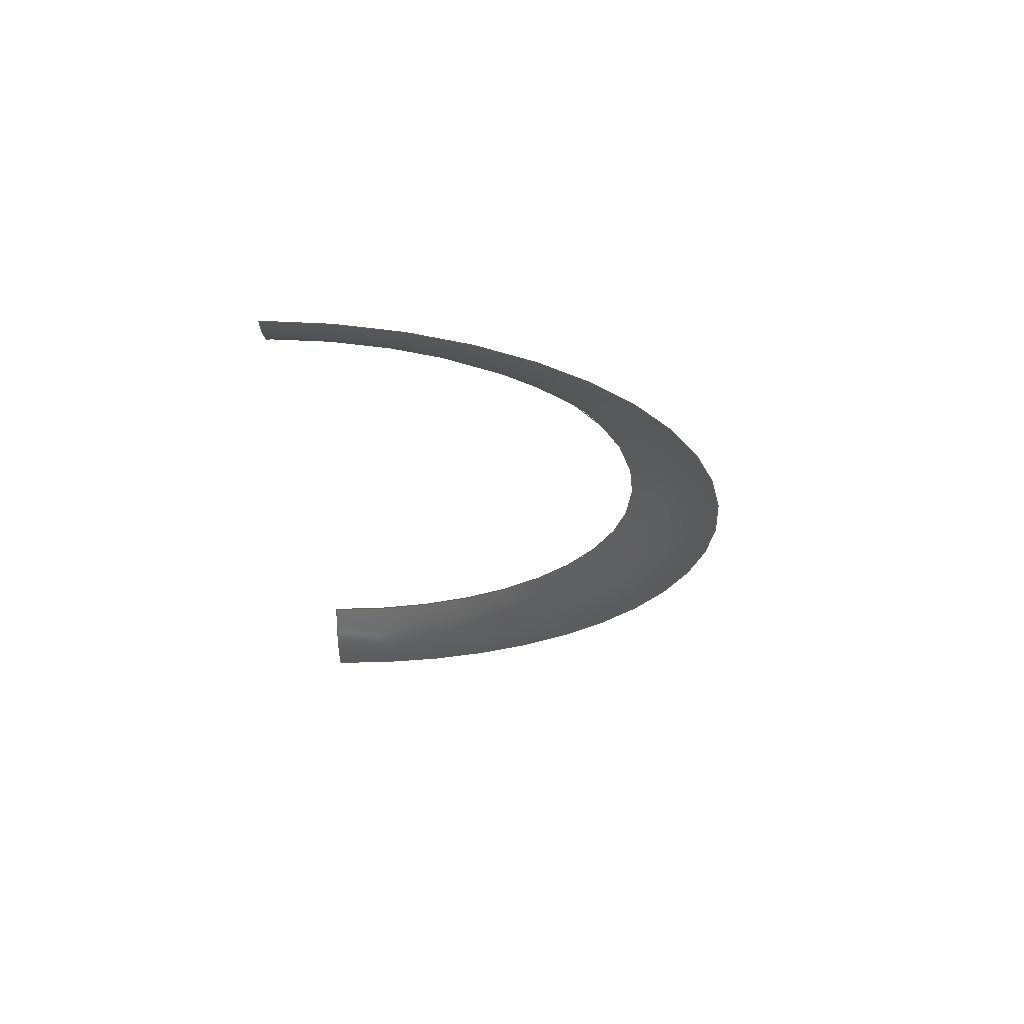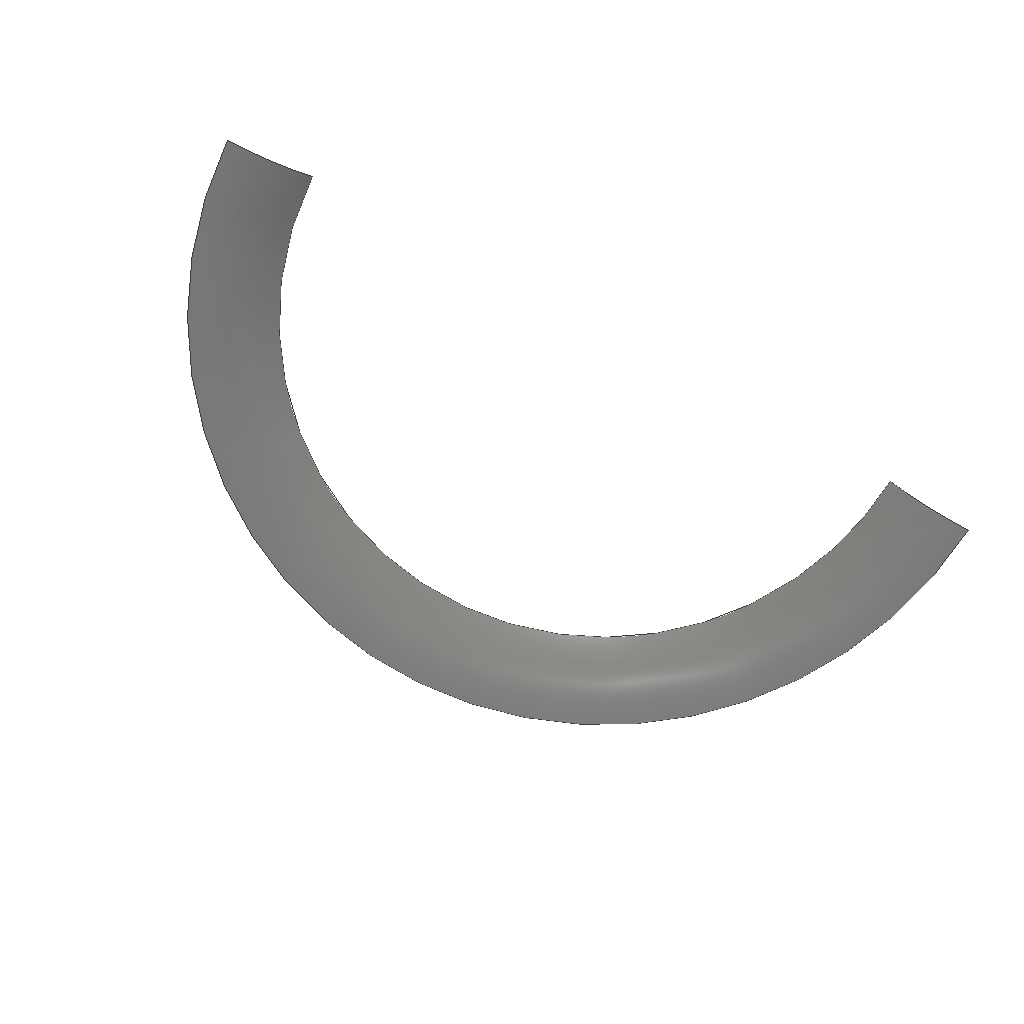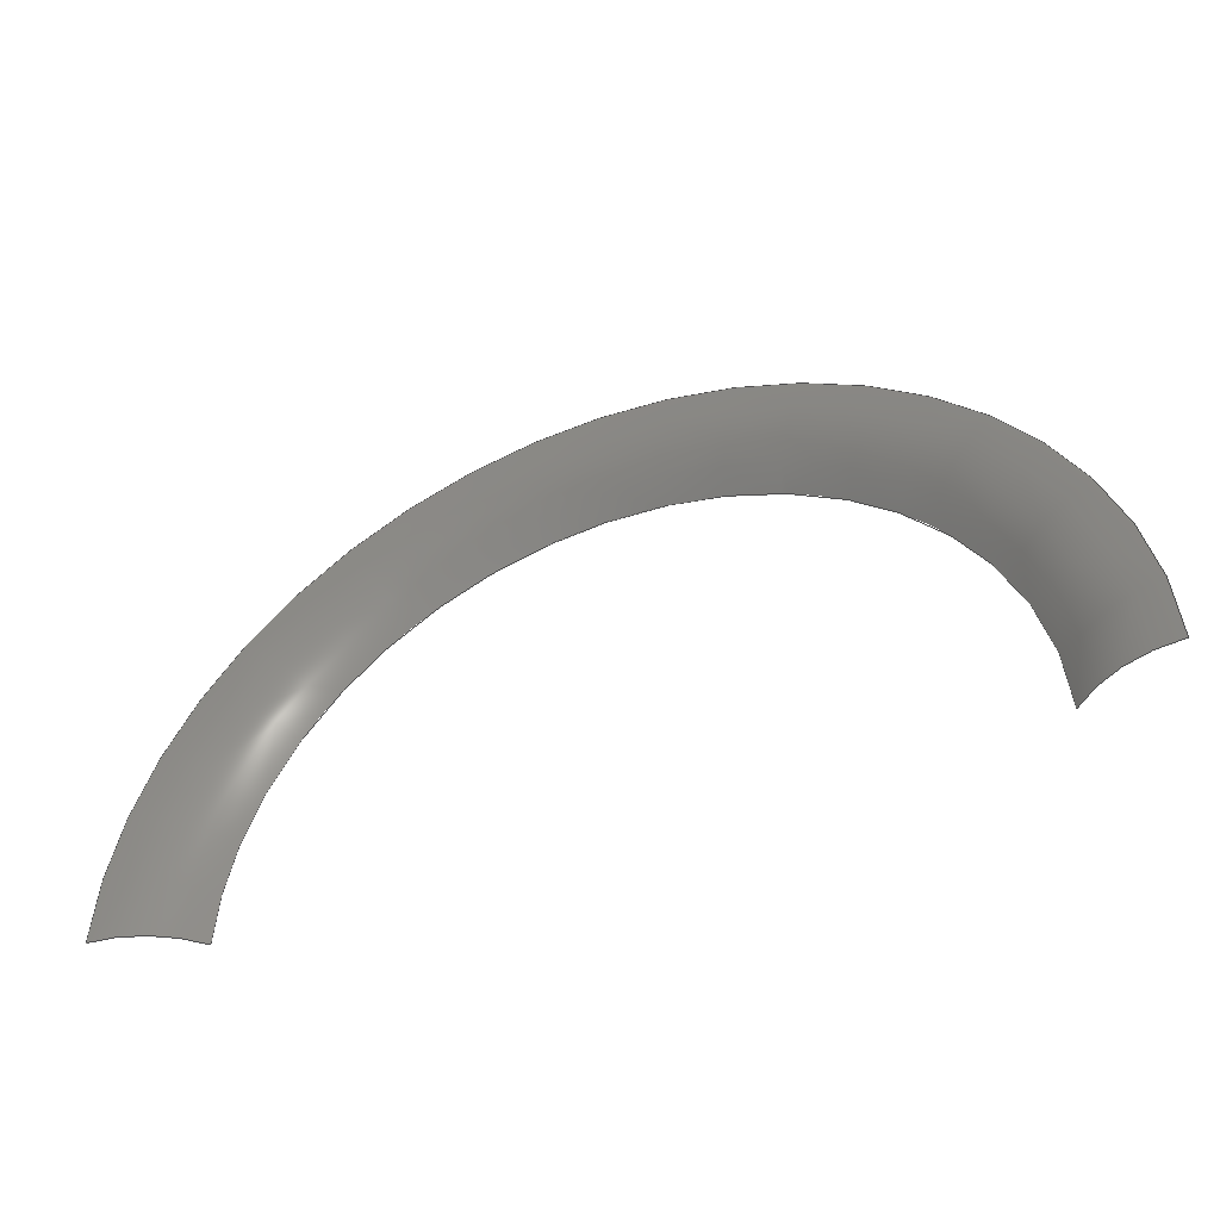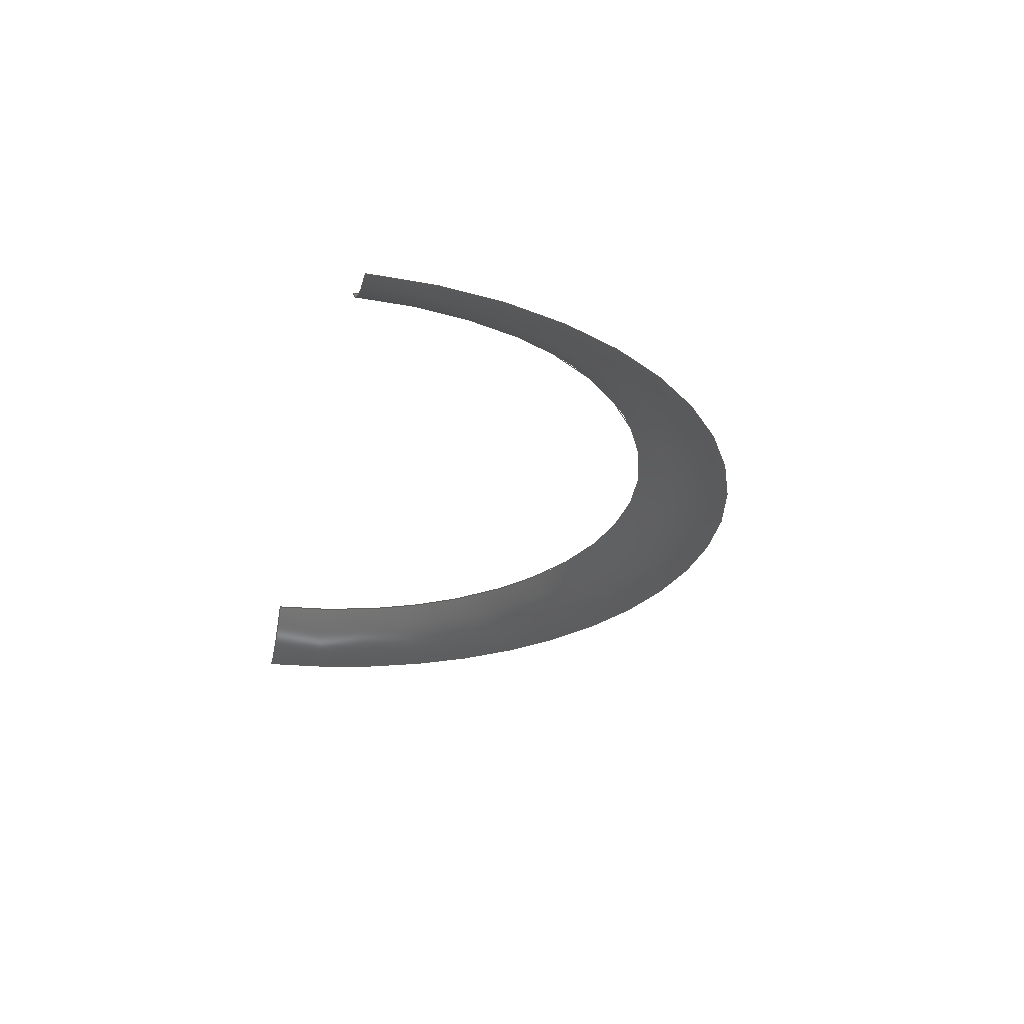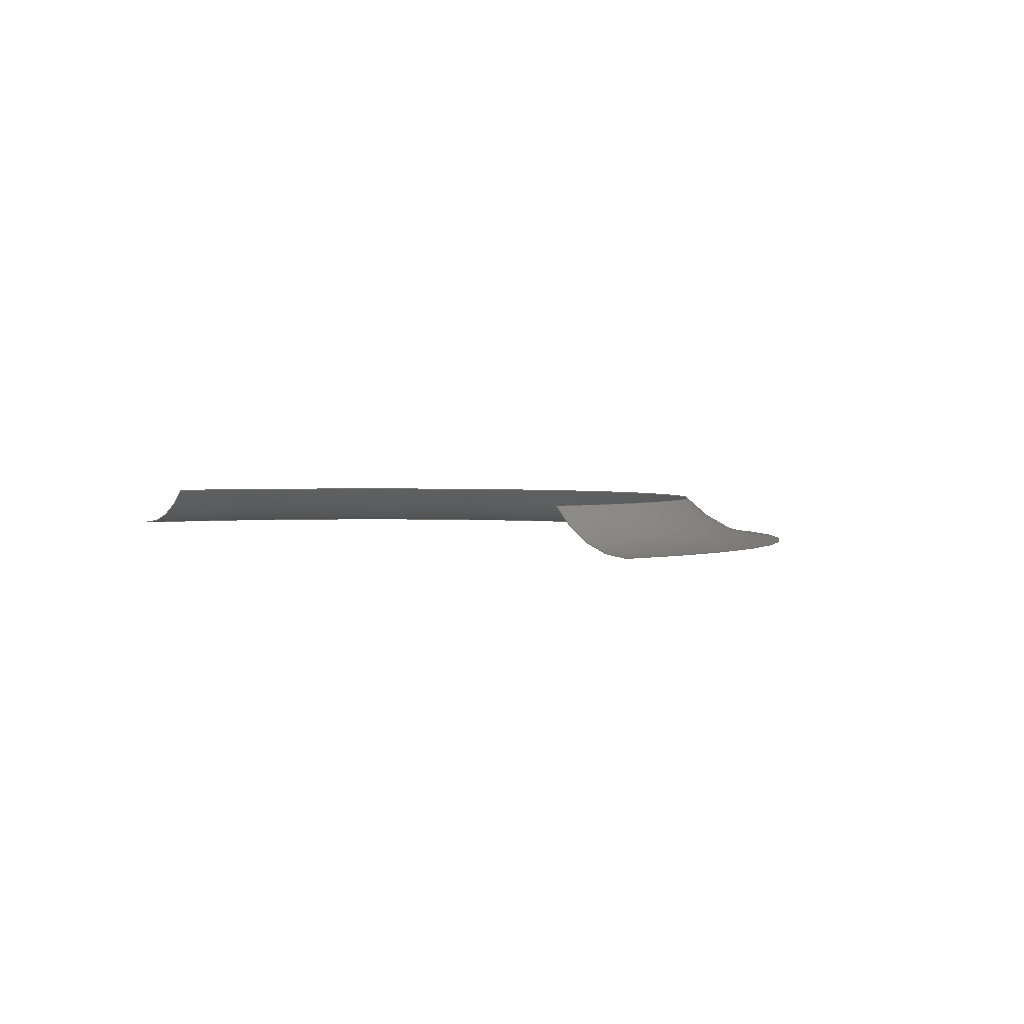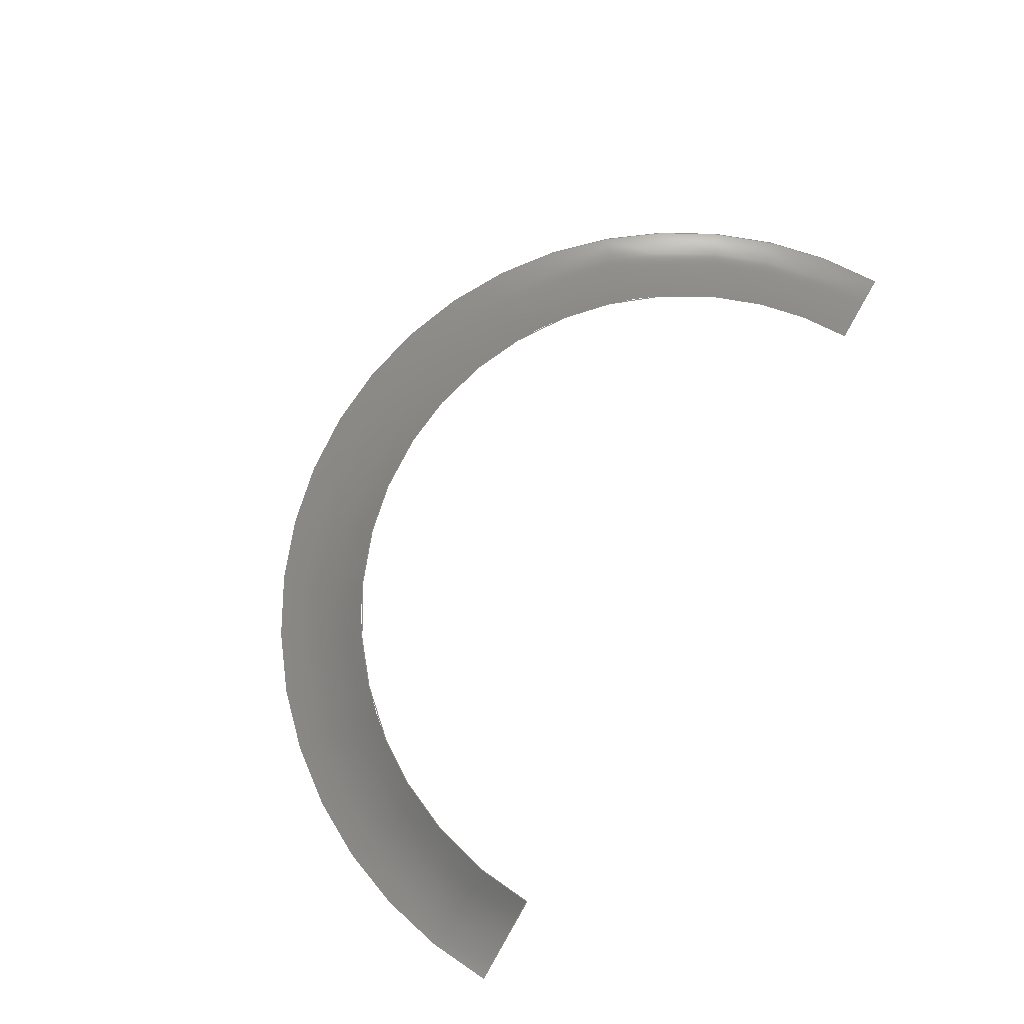
<metadata>
{"format":"iges","ext":"igs","renderer":"f3d","projection":"perspective","resolution":1024,"background":"white","views":[{"elev":-24.1,"azim":89.4,"up":"+Z"},{"elev":-70.5,"azim":-28.2,"up":"+Z"},{"elev":-45.5,"azim":-157.2,"up":"+Y"},{"elev":-27.2,"azim":77.9,"up":"+Z"},{"elev":2.1,"azim":52.6,"up":"+Z"},{"elev":77.3,"azim":-60.1,"up":"+Z"}]}
</metadata>
<code>
 PTC IGES file: D:\Data\CAD\CAD Model\BangJinJian-part_BangJinJian.igs
1H,,1H;,12H__GRANITE__0,
54HD:\Data\CAD\CAD Model\BangJinJian-part_BangJinJian.igs,
37H by Parametric Technology Corporation,7H2012230,32,38,7,38,15,
12H__GRANITE__0,1,2,2HMM,32768,0.5,15H2.021e+07,0.0005659,
5.659,,7HUnknown,10,0,15H2.021e+07;
     124       1       1       1       0       0       0       001000000
     124       0       0       4       0                   XFORM       1
     100       5       1       1       0       0       1       001010000
     100       0       0       2       0                     ARC       1
     124       7       1       1       0       0       0       001000000
     124       0       0       4       0                   XFORM       2
     100      11       1       1       0       0       5       001010000
     100       0       0       2       0                     ARC       2
     124      13       1       1       0       0       0       001000000
     124       0       0       4       0                   XFORM       3
     100      17       1       1       0       0       9       001010000
     100       0       0       2       0                     ARC       3
     126      19       1       1       0       0       0       001010000
     126       0       0      20       0                B_SPLINE       1
     110      39       1       1       0       0       0       001010000
     110       0       0       2       0                    LINE       1
     124      41       1       1       0       0       0       001000000
     124       0       0       4       0                   XFORM       4
     100      45       1       1       0       0      17       001010000
     100       0       0       2       0                     ARC       4
     120      47       1       1       0       0       0       001010000
     120       0       0       1       0                    SREV       1
     102      48       1       1       0       0       0       001010000
     102       0       0       1       0                  CCURVE       1
     110      49       1       1       0       0       0       001010500
     110       0       0       2       0                    LINE       2
     126      51       1       1       0       0       0       001010500
     126       0       0      15       0                B_SPLINE       2
     110      66       1       1       0       0       0       001010500
     110       0       0       2       0                    LINE       3
     126      68       1       1       0       0       0       001010500
     126       0       0      15       0                B_SPLINE       3
     102      83       1       1       0       0       0       001010500
     102       0       0       1       0                  CCURVE       2
     142      84       1       1       0       0       0       001010500
     142       0       0       1       0                  UV_BND       1
     144      85       1       1       0       0       0       000000000
     144       0       0       1       0                 TRM_SRF       1
124,-4.885D-5,10D-1,-1.24D-3,           1
4.026D3,-2.323D-6,-1.24D-3,                1
-10D-1,-1.079D0,-10D-1,               1
-4.885D-5,2.384D-6,-6.98D0;                1
100,0D0,0D0,0D0,5D0,0D0,3.335D0,                 3
3.726D0;                                                      3
124,10D-1,1.239D-3,6.901D-5,             5
4.044D3,-1.239D-3,10D-1,                 5
2.298D-6,-1.102D0,-6.901D-5,                5
-2.384D-6,10D-1,-1.198D1;                5
100,0D0,0D0,0D0,1.833D1,0D0,-1.833D1,                7
1.829D-5;                                                     7
124,-7.453D-1,6.668D-1,-1.239D-3,           9
4.063D3,9.221D-4,-8.275D-4,                 9
-10D-1,-1.124D0,-6.668D-1,               9
-7.453D-1,1.878D-6,-6.981D0;                9
100,0D0,0D0,0D0,5D0,0D0,3.334D0,                11
3.726D0;                                                     11
126,13,3,0,0,1,0,0D0,0D0,0D0,0D0,9.091D-2,                   13
1.818D-1,2.727D-1,3.636D-1,                13
4.545D-1,5.455D-1,6.364D-1,                13
7.273D-1,8.182D-1,9.091D-1,1D0,1D0,        13
1D0,1D0,1D0,1D0,1D0,1D0,1D0,1D0,1D0,1D0,1D0,1D0,1D0,1D0,1D0,1D0,      13
4.03D3,-1.084D0,-1.031D1,                 13
4.03D3,3.069D-1,-1.031D1,                 13
4.03D3,3.087D0,-1.031D1,                  13
4.032D3,6.919D0,-1.031D1,                  13
4.035D3,1.01D1,-1.032D1,                  13
4.038D3,1.238D1,-1.031D1,                  13
4.042D3,1.356D1,-1.032D1,                  13
4.046D3,1.355D1,-1.032D1,                  13
4.05D3,1.236D1,-1.032D1,                  13
4.054D3,1.008D1,-1.032D1,                  13
4.057D3,6.89D0,-1.032D1,                  13
4.058D3,3.054D0,-1.032D1,                  13
4.059D3,2.713D-1,-1.032D1,                 13
4.059D3,-1.12D0,-1.032D1,0D0,1D0,         13
0D0,0D0,1D0;                                                          13
110,4.044D3,-1.102D0,-6.981D0,             15
4.044D3,-1.102D0,-7.981D0;                 15
124,-8.55D-5,-10D-1,1.239D-3,          17
4.063D3,-2.278D-6,1.239D-3,                17
10D-1,-1.124D0,-10D-1,               17
8.55D-5,-2.384D-6,-6.983D0;               17
100,0D0,0D0,0D0,5D0,0D0,3.333D0,                19
3.727D0;                                                     19
120,15,19,-3.142D0,8.231D-8;                        21
102,4,3,13,11,7;                                                      23
110,3.666D-6,-3.142D0,0D0,8.408D-1,        25
-3.142D0,0D0;                                                25
126,13,3,0,0,1,0,0D0,0D0,0D0,0D0,9.09D-2,                   27
1.818D-1,2.727D-1,3.636D-1,                27
4.545D-1,5.454D-1,6.363D-1,                27
7.273D-1,8.182D-1,9.091D-1,1D0,1D0,        27
1D0,1D0,1D0,1D0,1D0,1D0,1D0,1D0,1D0,1D0,1D0,1D0,1D0,1D0,1D0,1D0,      27
8.408D-1,-3.142D0,0D0,8.408D-1,            27
-3.046D0,0D0,8.408D-1,-2.856D0,0D0,        27
8.408D-1,-2.57D0,0D0,8.409D-1,            27
-2.285D0,0D0,8.409D-1,-1.999D0,0D0,        27
8.409D-1,-1.714D0,0D0,8.41D-1,            27
-1.428D0,0D0,8.411D-1,-1.142D0,0D0,        27
8.411D-1,-8.569D-1,0D0,8.411D-1,           27
-5.713D-1,0D0,8.411D-1,-2.856D-1,0D0,      27
8.411D-1,-9.522D-2,0D0,8.411D-1,           27
8.231D-8,0D0,0D0,1D0,0D0,0D0,1D0;                            27
110,8.411D-1,8.231D-8,0D0,3.681D-6,        29
-5.13D-8,0D0;                                               29
126,13,3,0,0,1,0,0D0,0D0,0D0,0D0,9.093D-2,                   31
1.818D-1,2.728D-1,3.637D-1,                31
4.546D-1,5.455D-1,6.364D-1,                31
7.273D-1,8.182D-1,9.091D-1,1D0,1D0,        31
1D0,1D0,1D0,1D0,1D0,1D0,1D0,1D0,1D0,1D0,1D0,1D0,1D0,1D0,1D0,1D0,      31
3.681D-6,-5.13D-8,0D0,-7.64D-6,          31
-9.522D-2,0D0,1.242D-5,-2.857D-1,0D0,      31
6.153D-5,-5.713D-1,0D0,2.058D-5,           31
-8.569D-1,0D0,6.161D-5,-1.142D0,0D0,       31
3.077D-5,-1.428D0,0D0,3.386D-5,            31
-1.714D0,0D0,8.538D-5,-1.999D0,0D0,        31
2.892D-5,-2.285D0,0D0,6.464D-6,            31
-2.57D0,0D0,-1.592D-6,-2.856D0,0D0,       31
8.946D-7,-3.046D0,0D0,3.666D-6,            31
-3.142D0,0D0,0D0,1D0,0D0,0D0,1D0;                            31
102,4,25,27,29,31;                                                    33
142,0,21,33,23,1;                                                     35
144,21,1,0,35;                                                        37
S      1G      5D     38P     85
</code>
